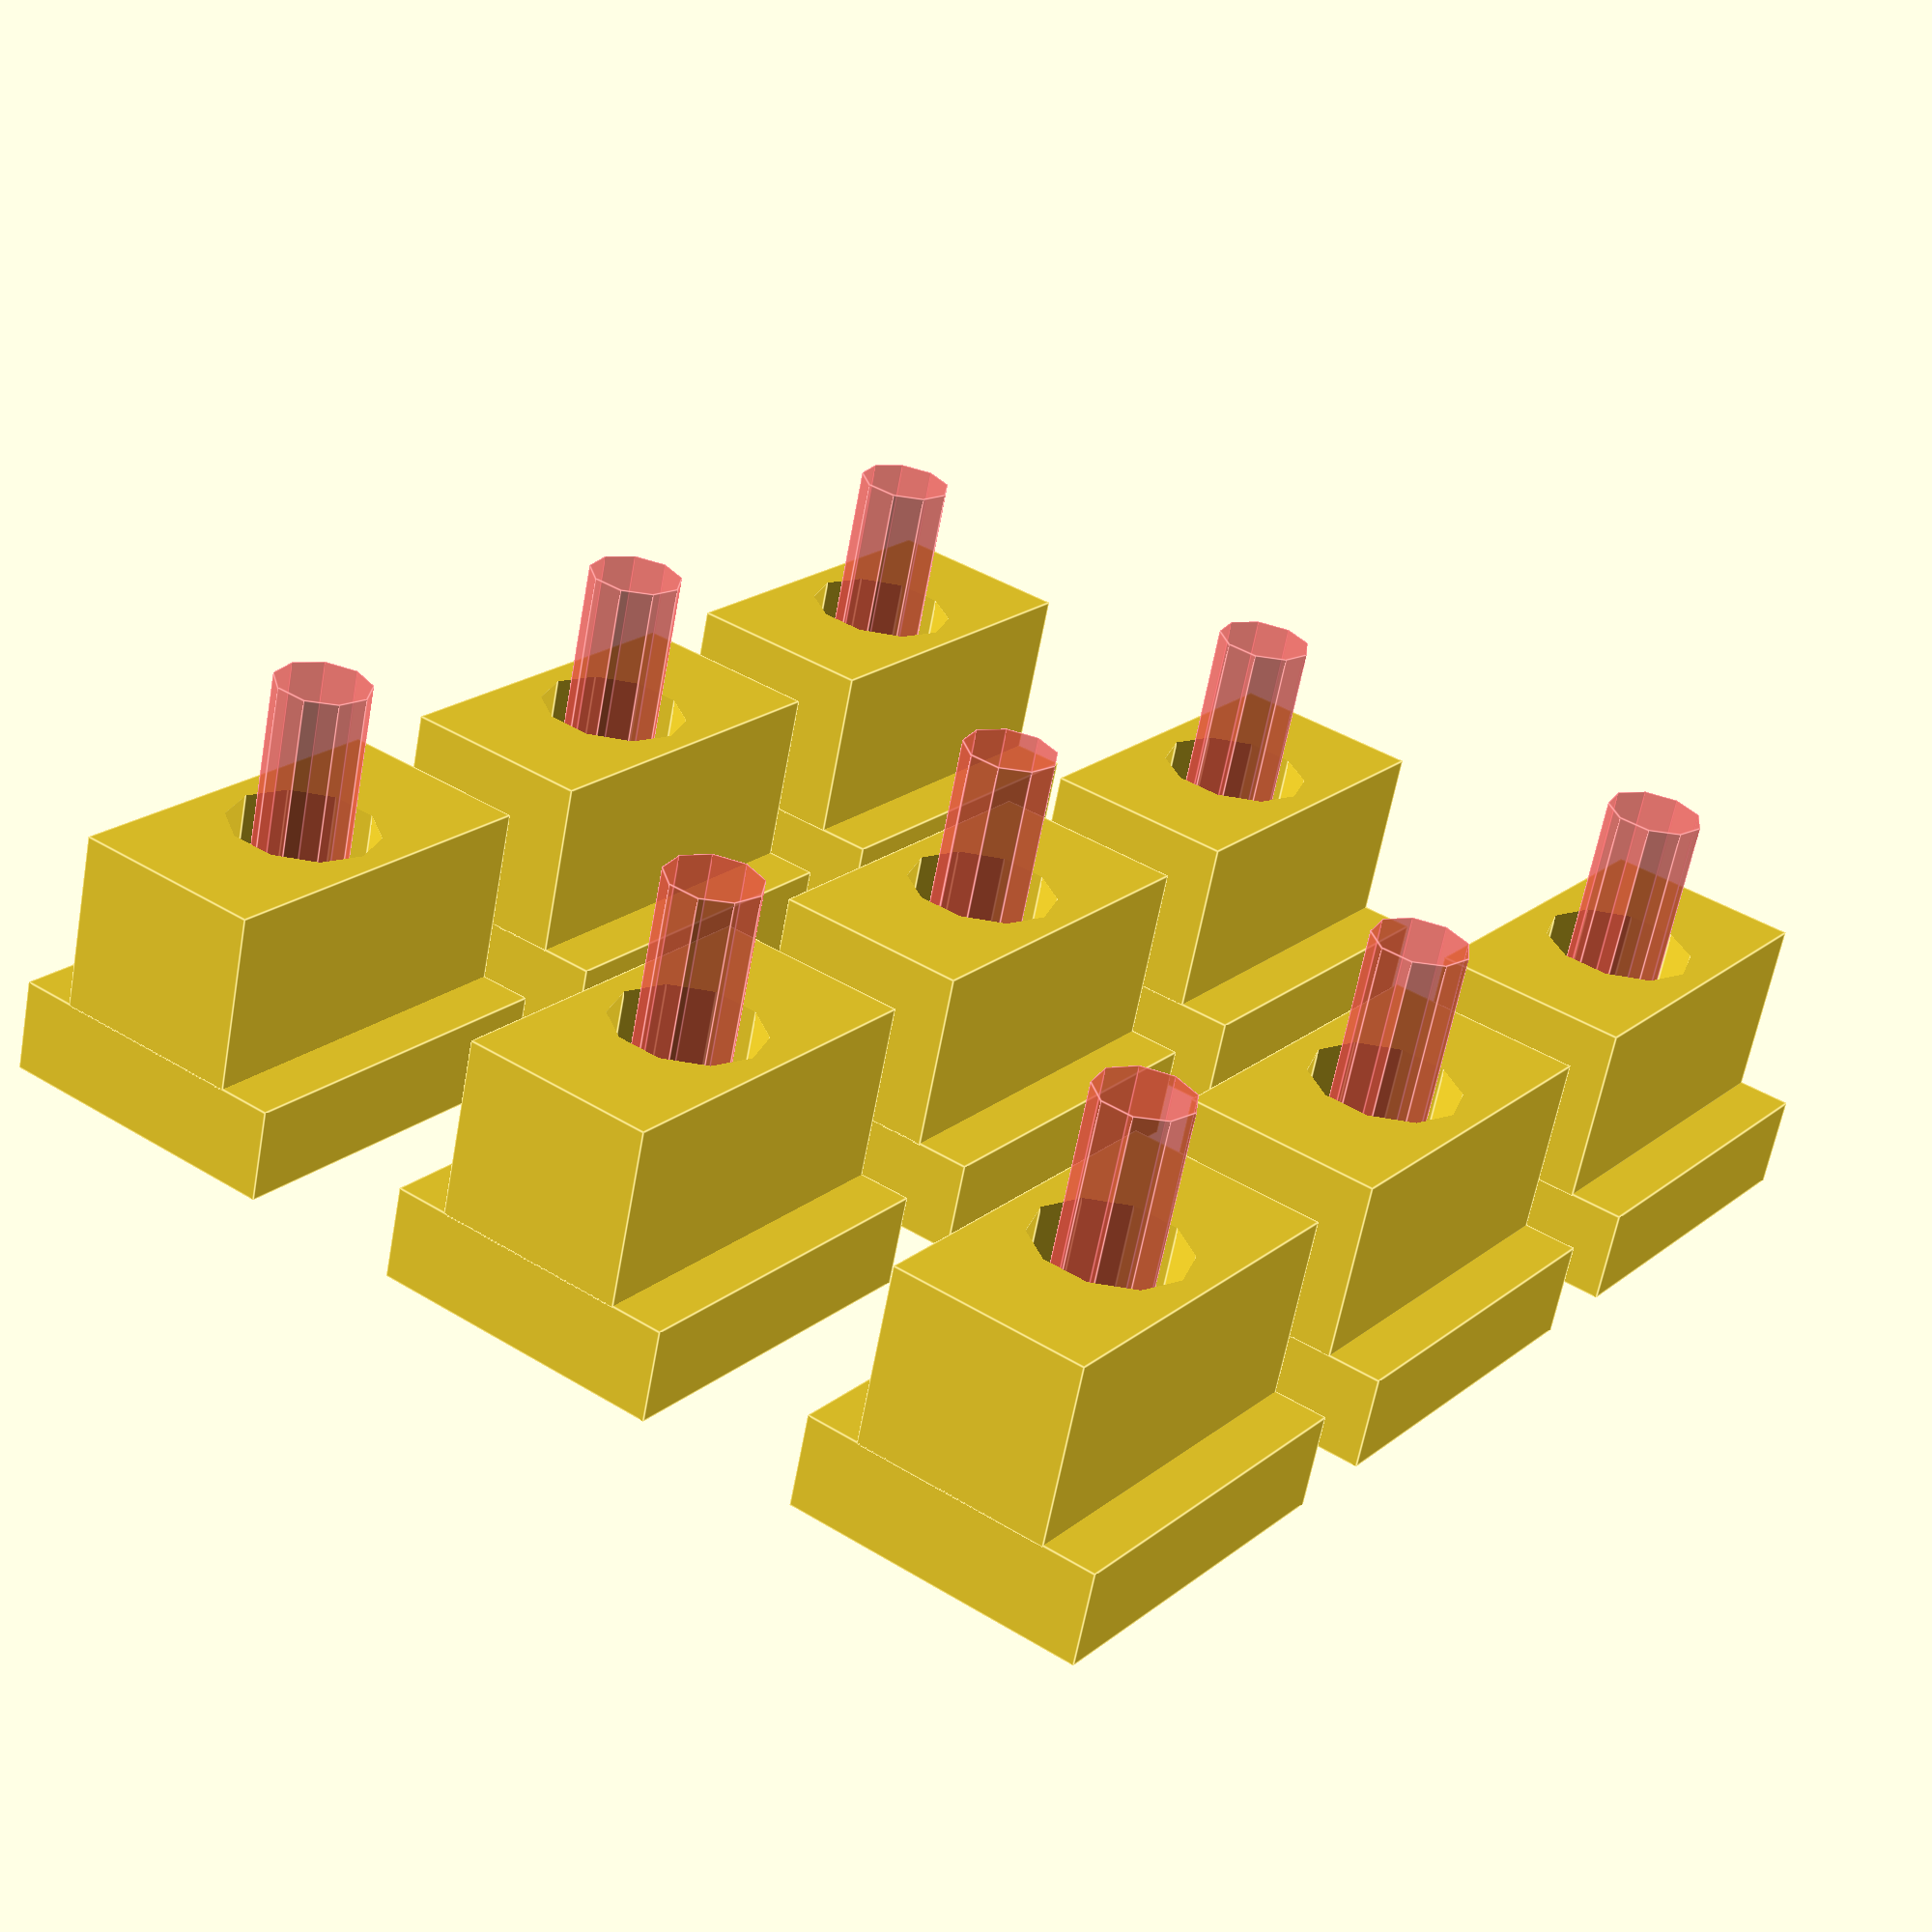
<openscad>
use <MCAD/shapes.scad>

topSlotHeight = 9.5;
topSlotWidth = 10.5;
slotWidth = 16.2;
slotLength = 20;
bottomSlotHeight = 5;
slotHeight = topSlotHeight + bottomSlotHeight;

bedWidth = 110;
bedLength = 125;
bedHeight = slotHeight * 1.2;

bedNutRadius = 5;
bedNutHeight = 0.226 * 25.4;

module tslotNutProfile() {
	union() {
	// bottom of tslot nut
		cube([slotWidth, slotLength, bottomSlotHeight]);
		translate([(slotWidth - topSlotWidth) / 2,0,bottomSlotHeight - 0.1]) 
			cube([topSlotWidth, slotLength, topSlotHeight + 0.1]);
	}
}
module tslotNut() {
	difference() {
		difference() {
			tslotNutProfile();
			// drill the center hole
			translate([slotWidth / 2, slotLength / 2, -0.1]) 
				cylinder(r = 4, h = slotHeight + 0.2, $fn = 10);
		}
		// Create a nut/hex head "insert"

		translate([slotWidth / 2, slotLength / 2,2.1]) 
			rotate([0,0,90]) # quarter20Nut();
			//cylinder (r = 5, h = 2, $fn = 6);
	}
}
module quarter20Nut() {
	union() {
		// .438" - .428" across the flats, .226" - 0.212" height
		hexagon(size = 0.442 * 25.4, height = 0.226 * 25.4);
		// tap size .2010 (aka #7 drill)
		translate([0, 0, -5])
			cylinder(r = (.2010 / 2) * 25.4, h = 1 * 25.4);
	}
}
module lineup(num, space) {
	for( i = [0 : num - 1])
		translate([ space * i, 0, 0 ]) child(0);
}

module linedown(num, space) {
	for ( i = [ 0 : num - 1])
		translate([ 0, space * i, 0]) child(0);
}
module bedPlate() {
	cube( [bedWidth, bedLength + 25, slotHeight / 2] );
}
module bed() {
	spaceBetweenSlots = slotWidth * 1.8;

	difference() {
		cube( [bedWidth, bedLength, bedHeight] );
		// kick over the first slot
		translate([slotWidth * 0.8, 0, 0])
		for (i = [ 0 : floor(bedWidth / (slotWidth + spaceBetweenSlots))]) {
			translate([spaceBetweenSlots * i, 
							-0.1, 
							bedHeight - slotHeight + 0.1]) {
				scale([1, bedLength, 1]) tslotNutProfile();
			}
		}
	}
}
module printBed() {
	// take the difference of the nut inserts and the bed+drilled holes
	difference() {
		// take the difference of the drilled holes and the bed
		difference() {
			bed();

			linedown(3, 50) 
			// left holes
			difference() {
				translate([7, 10, -1]) cylinder(r = 3, h = bedHeight + 5, $fn = 10);
			
			}
			linedown(3, 50) 
				translate([bedWidth - 7, 10, -1]) 
					cylinder(r = 3, h = bedHeight + 2, $fn = 10);
		}
		// These are the nut inserts/hex head inserts
		linedown(3, 50)translate([7, 10, bedHeight - bedNutHeight + 0.1]) 
			//rotate([0, 0, 90])cylinder(r = bedNutRadius, h = bedNutHeight, $fn = 6);
			# quarter20Nut();

		linedown(3, 50) translate([bedWidth - 7, 10, bedHeight - bedNutHeight + 0.1]) 
			//rotate([0, 0, 90]) cylinder(r = bedNutRadius, h = bedNutHeight, $fn = 6);
			# quarter20Nut();
	}
}

//translate([0, 100, 0]) rotate([-270,0,0])printBed();

linedown (3, 25) lineup(3, 25) tslotNut();

//tslotNut();
</openscad>
<views>
elev=242.9 azim=215.4 roll=190.5 proj=p view=edges
</views>
